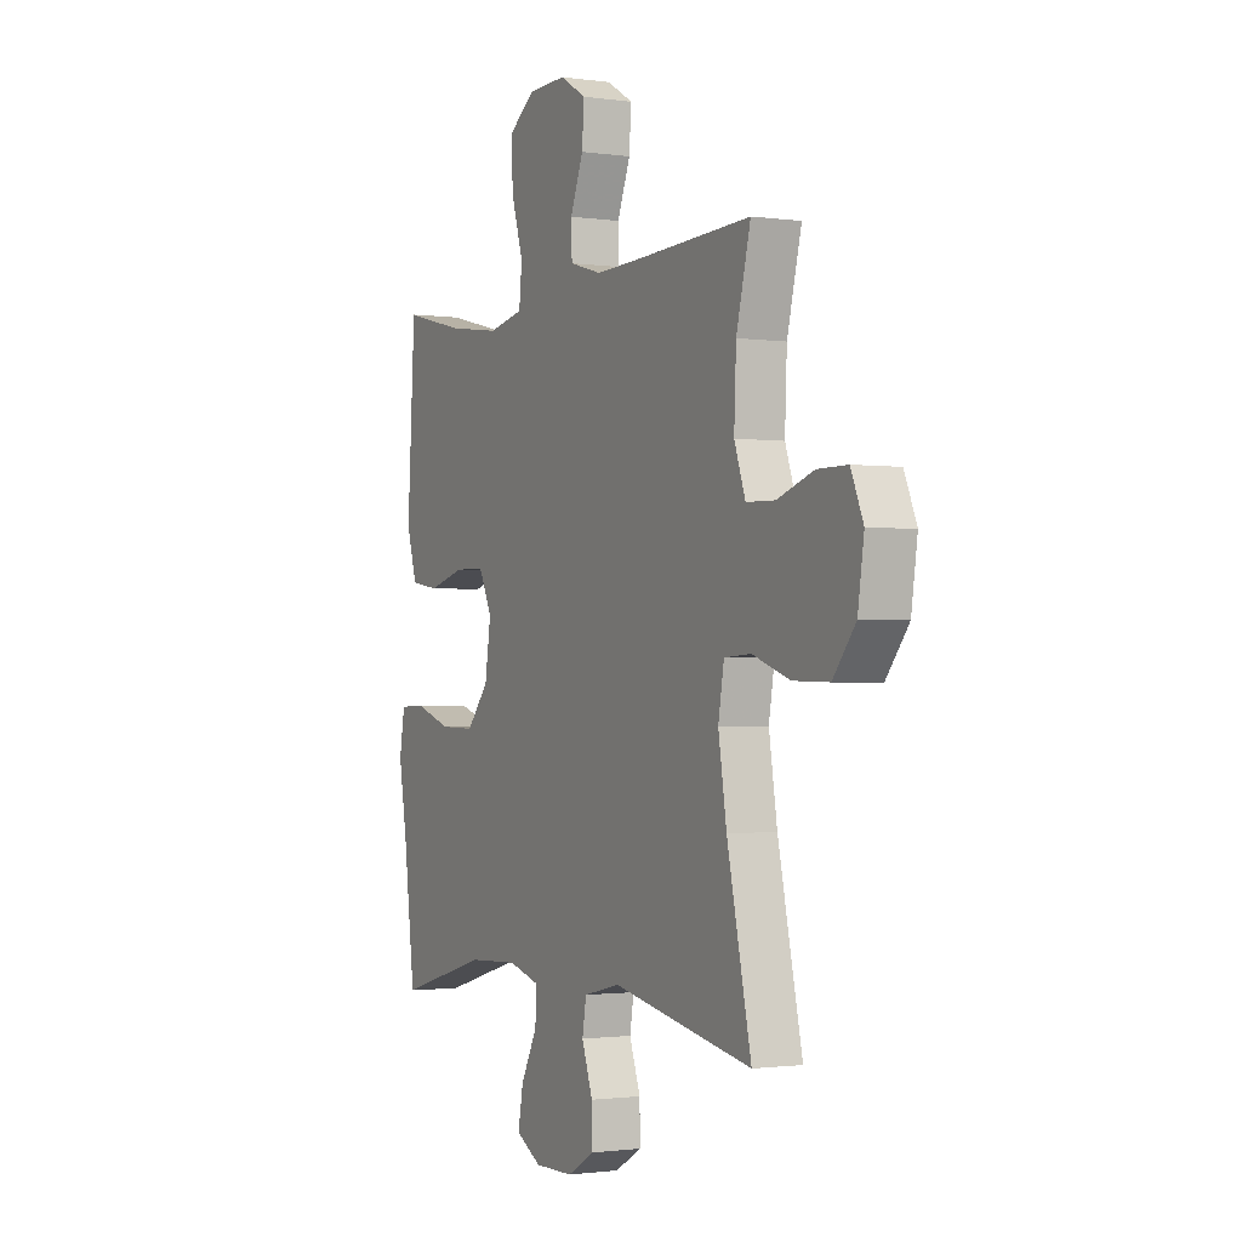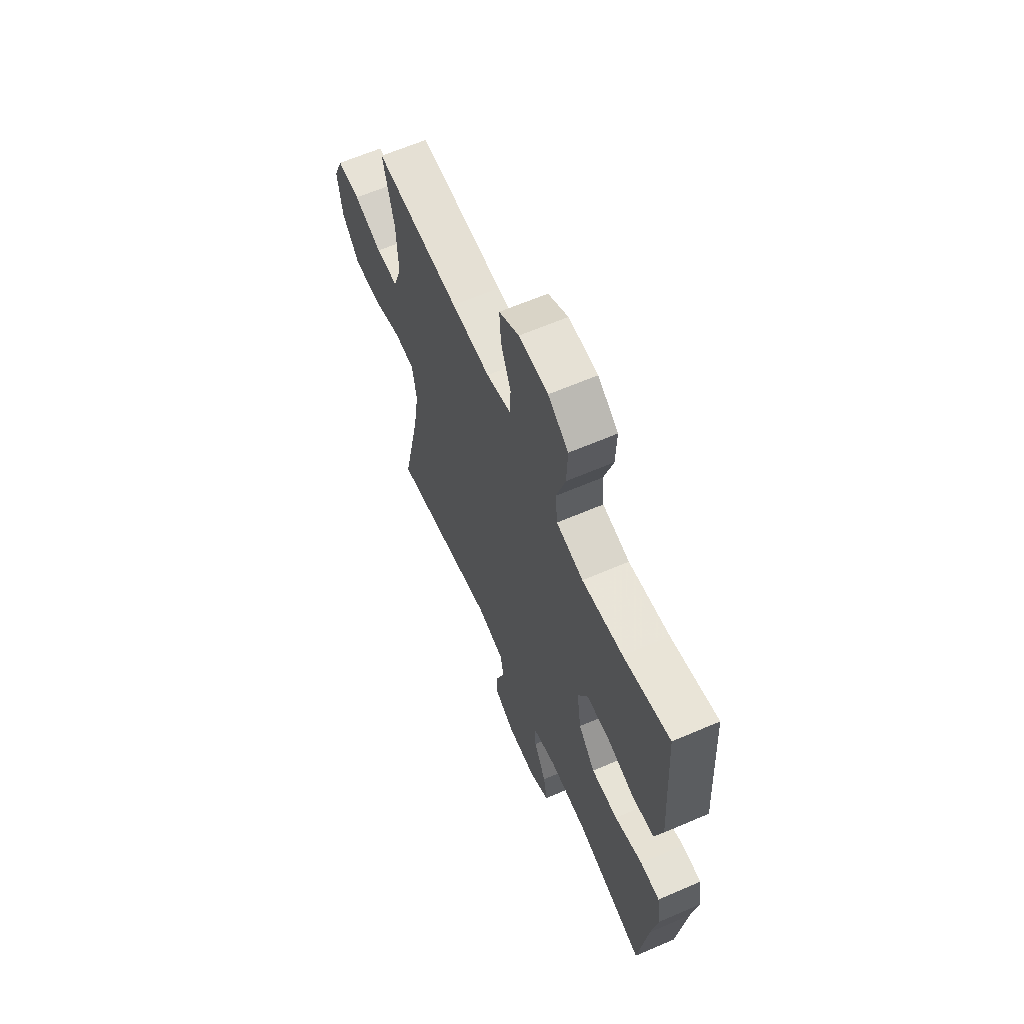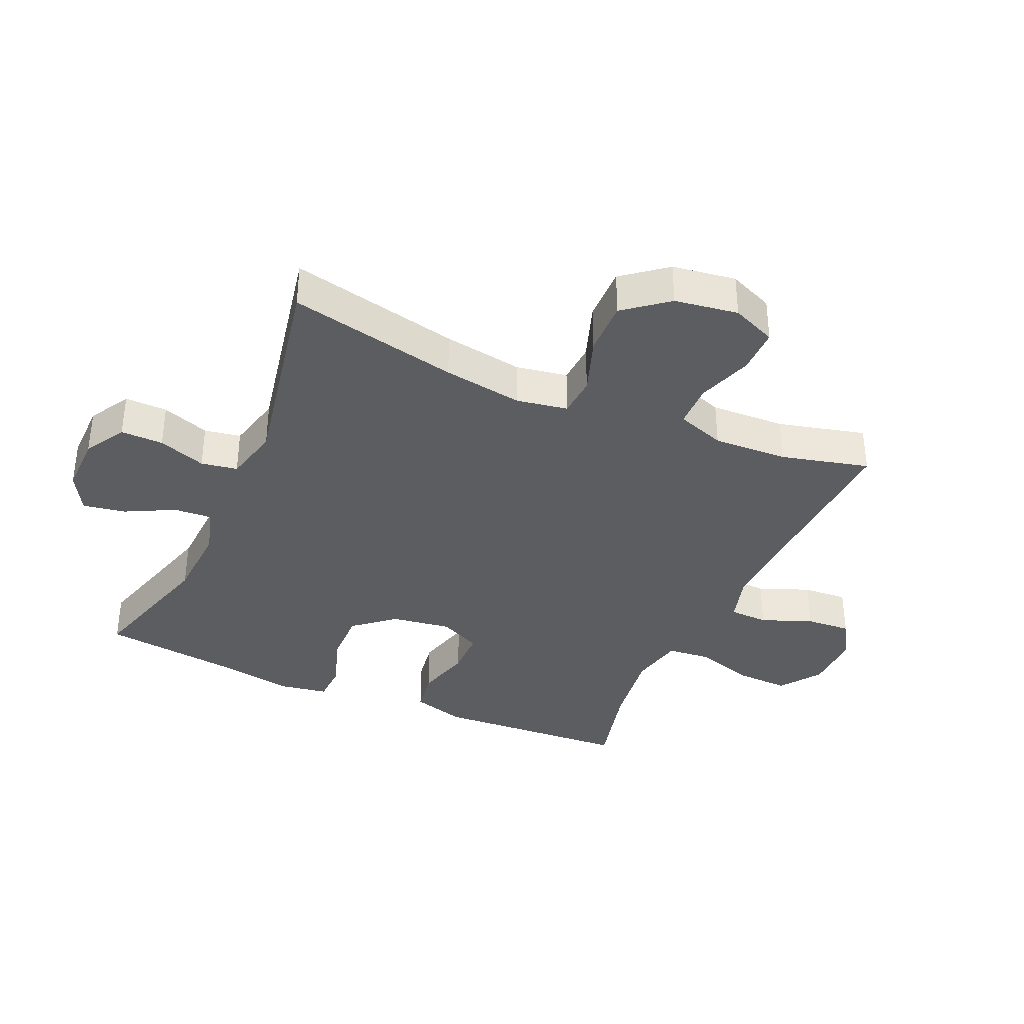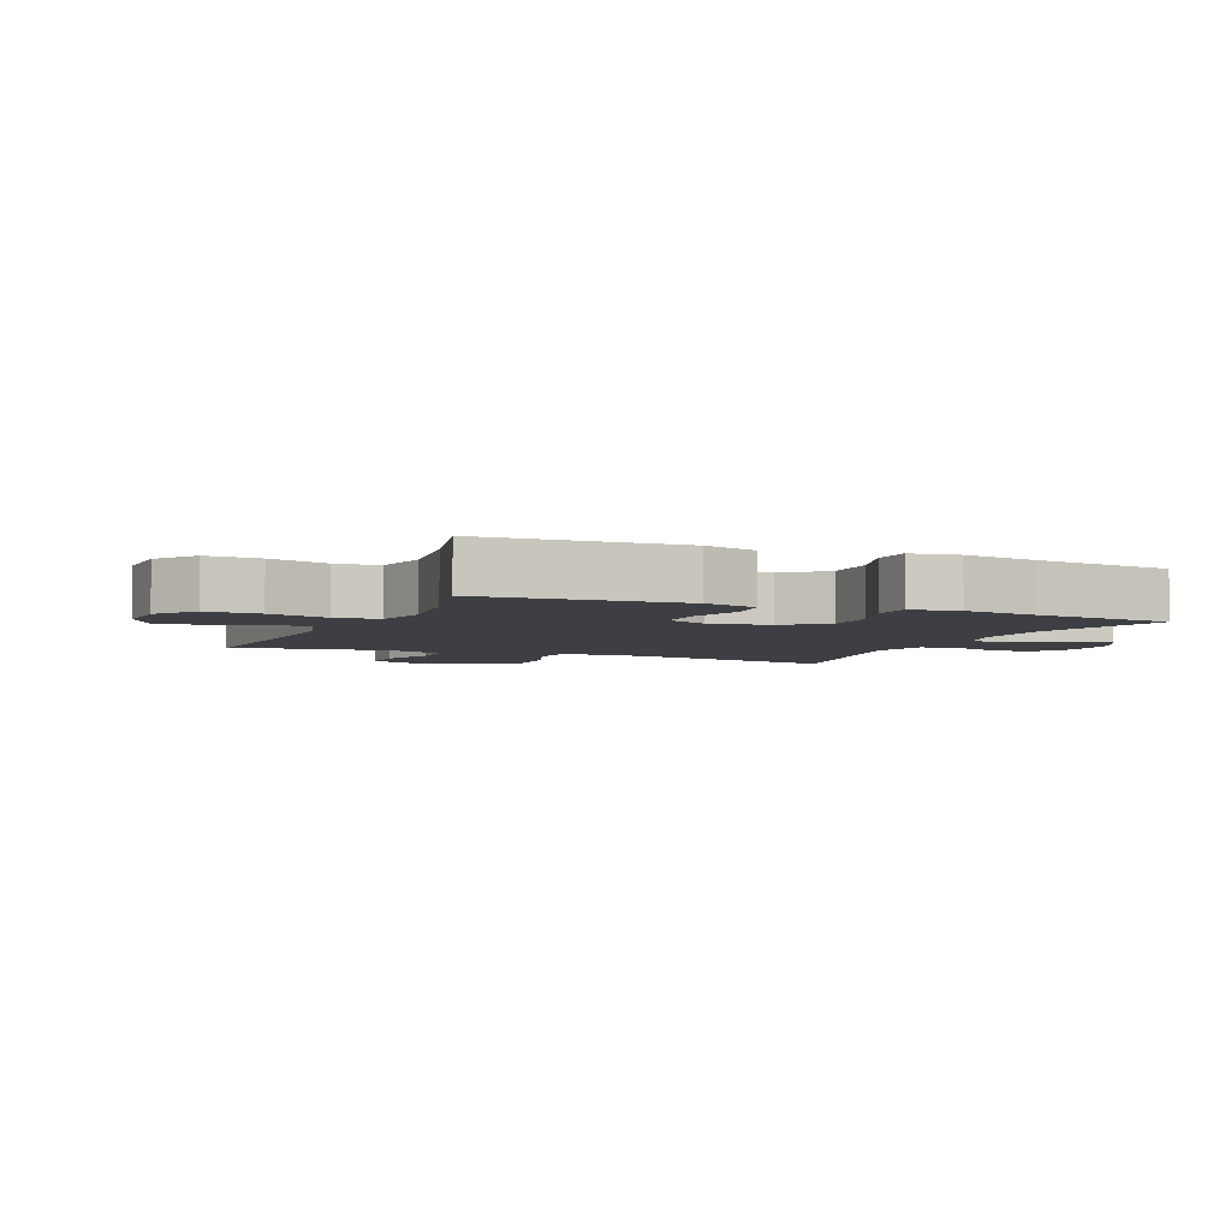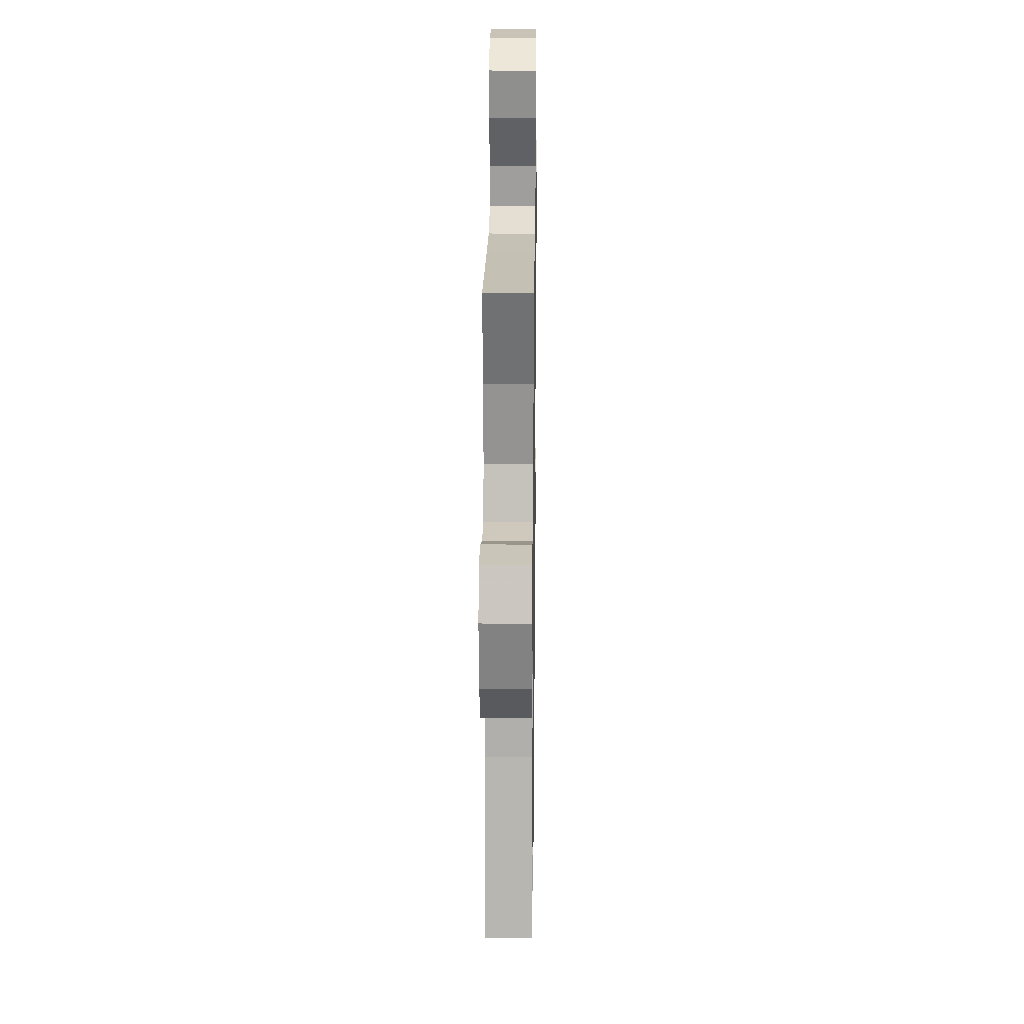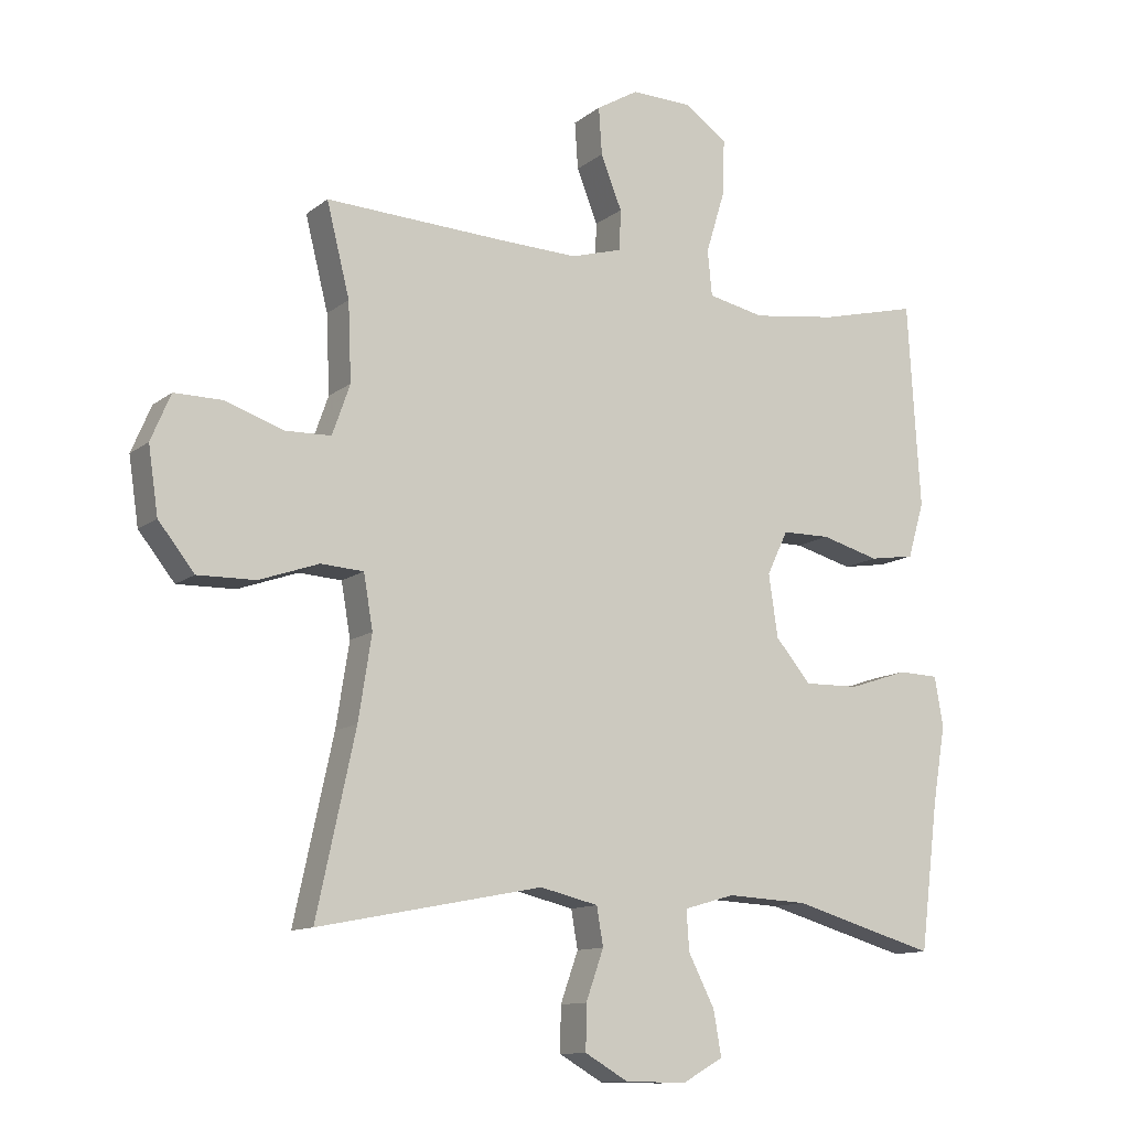
<metadata>
{"format":"obj","ext":"obj","renderer":"f3d","projection":"perspective","resolution":1024,"background":"white","views":[{"elev":-1.4,"azim":-117.4,"up":"+Z"},{"elev":63.6,"azim":66.5,"up":"+Z"},{"elev":-36.4,"azim":-113.9,"up":"+Y"},{"elev":-4.5,"azim":66.5,"up":"+Y"},{"elev":20.7,"azim":-89.2,"up":"+Z"},{"elev":-11.9,"azim":-30.2,"up":"+Z"}]}
</metadata>
<code>
v 0.5 0.07 0.5
v 0.511 0.07 0.315
v 0.519 0.07 0.187
v 0.494 0.07 0.102
v 0.425 0.07 0.091
v 0.336 0.07 0.115
v 0.262 0.07 0.114
v 0.23 0.07 0.047
v 0.244 0.07 -0.048
v 0.298 0.07 -0.112
v 0.383 0.07 -0.11
v 0.473 0.07 -0.08
v 0.535 0.07 -0.082
v 0.548 0.07 -0.158
v 0.528 0.07 -0.276
v 0.5 0.07 -0.5
v 0.28 0.07 -0.437
v 0.156 0.07 -0.431
v 0.079 0.07 -0.453
v 0.083 0.07 -0.514
v 0.123 0.07 -0.592
v 0.135 0.07 -0.66
v 0.073 0.07 -0.695
v -0.021 0.07 -0.694
v -0.087 0.07 -0.656
v -0.086 0.07 -0.588
v -0.059 0.07 -0.512
v -0.069 0.07 -0.454
v -0.158 0.07 -0.433
v -0.5 0.07 -0.5
v -0.441 0.07 -0.228
v -0.421 0.07 -0.101
v -0.435 0.07 -0.019
v -0.5 0.07 -0.015
v -0.591 0.07 -0.047
v -0.679 0.07 -0.049
v -0.734 0.07 0.02
v -0.749 0.07 0.121
v -0.719 0.07 0.192
v -0.646 0.07 0.192
v -0.557 0.07 0.162
v -0.487 0.07 0.164
v -0.46 0.07 0.241
v -0.465 0.07 0.36
v -0.5 0.07 0.5
v -0.229 0.07 0.488
v -0.106 0.07 0.484
v -0.027 0.07 0.507
v -0.025 0.07 0.569
v -0.057 0.07 0.65
v -0.062 0.07 0.722
v 0.002 0.07 0.76
v 0.095 0.07 0.758
v 0.16 0.07 0.712
v 0.157 0.07 0.627
v 0.128 0.07 0.532
v 0.135 0.07 0.463
v 0.221 0.07 0.445
v 0.351 0.07 0.463
v 0.5 0 0.5
v 0.511 0 0.315
v 0.519 0 0.187
v 0.494 0 0.102
v 0.425 0 0.091
v 0.336 0 0.115
v 0.262 0 0.114
v 0.23 0 0.047
v 0.244 0 -0.048
v 0.298 0 -0.112
v 0.383 0 -0.11
v 0.473 0 -0.08
v 0.535 0 -0.082
v 0.548 0 -0.158
v 0.528 0 -0.276
v 0.5 0 -0.5
v 0.28 0 -0.437
v 0.156 0 -0.431
v 0.079 0 -0.453
v 0.083 0 -0.514
v 0.123 0 -0.592
v 0.135 0 -0.66
v 0.073 0 -0.695
v -0.021 0 -0.694
v -0.087 0 -0.656
v -0.086 0 -0.588
v -0.059 0 -0.512
v -0.069 0 -0.454
v -0.158 0 -0.433
v -0.5 0 -0.5
v -0.441 0 -0.228
v -0.421 0 -0.101
v -0.435 0 -0.019
v -0.5 0 -0.015
v -0.591 0 -0.047
v -0.679 0 -0.049
v -0.734 0 0.02
v -0.749 0 0.121
v -0.719 0 0.192
v -0.646 0 0.192
v -0.557 0 0.162
v -0.487 0 0.164
v -0.46 0 0.241
v -0.465 0 0.36
v -0.5 0 0.5
v -0.229 0 0.488
v -0.106 0 0.484
v -0.027 0 0.507
v -0.025 0 0.569
v -0.057 0 0.65
v -0.062 0 0.722
v 0.002 0 0.76
v 0.095 0 0.758
v 0.16 0 0.712
v 0.157 0 0.627
v 0.128 0 0.532
v 0.135 0 0.463
v 0.221 0 0.445
v 0.351 0 0.463
f 53 54 55 56
f 53 56 57
f 52 53 57
f 49 50 51 52
f 48 49 52 57
f 47 48 57
f 46 47 57 58
f 44 45 46 58
f 38 39 40 41
f 38 41 42
f 37 38 42
f 34 35 36 37
f 33 34 37 42
f 29 30 31
f 28 29 31 32
f 24 25 26 27
f 24 27 28
f 23 24 28
f 20 21 22 23
f 19 20 23 28
f 18 19 28 32
f 15 16 17
f 11 12 13 14
f 10 11 14 15
f 3 4 5 6
f 2 3 6 7
f 59 1 2 7
f 58 59 7 8
f 43 44 58 8
f 33 42 43 8
f 32 33 8 9
f 18 32 9 10
f 10 15 17 18
f 115 114 113 112
f 116 115 112
f 116 112 111
f 111 110 109 108
f 116 111 108 107
f 116 107 106
f 117 116 106 105
f 117 105 104 103
f 100 99 98 97
f 101 100 97
f 101 97 96
f 96 95 94 93
f 101 96 93 92
f 90 89 88
f 91 90 88 87
f 86 85 84 83
f 87 86 83
f 87 83 82
f 82 81 80 79
f 87 82 79 78
f 91 87 78 77
f 76 75 74
f 73 72 71 70
f 74 73 70 69
f 65 64 63 62
f 66 65 62 61
f 66 61 60 118
f 67 66 118 117
f 67 117 103 102
f 67 102 101 92
f 68 67 92 91
f 69 68 91 77
f 77 76 74 69
f 1 60 61 2
f 2 61 62 3
f 3 62 63 4
f 4 63 64 5
f 5 64 65 6
f 6 65 66 7
f 7 66 67 8
f 8 67 68 9
f 9 68 69 10
f 10 69 70 11
f 11 70 71 12
f 12 71 72 13
f 13 72 73 14
f 14 73 74 15
f 15 74 75 16
f 16 75 76 17
f 17 76 77 18
f 18 77 78 19
f 19 78 79 20
f 20 79 80 21
f 21 80 81 22
f 22 81 82 23
f 23 82 83 24
f 24 83 84 25
f 25 84 85 26
f 26 85 86 27
f 27 86 87 28
f 28 87 88 29
f 29 88 89 30
f 30 89 90 31
f 31 90 91 32
f 32 91 92 33
f 33 92 93 34
f 34 93 94 35
f 35 94 95 36
f 36 95 96 37
f 37 96 97 38
f 38 97 98 39
f 39 98 99 40
f 40 99 100 41
f 41 100 101 42
f 42 101 102 43
f 43 102 103 44
f 44 103 104 45
f 45 104 105 46
f 46 105 106 47
f 47 106 107 48
f 48 107 108 49
f 49 108 109 50
f 50 109 110 51
f 51 110 111 52
f 52 111 112 53
f 53 112 113 54
f 54 113 114 55
f 55 114 115 56
f 56 115 116 57
f 57 116 117 58
f 58 117 118 59
f 59 118 60 1

</code>
